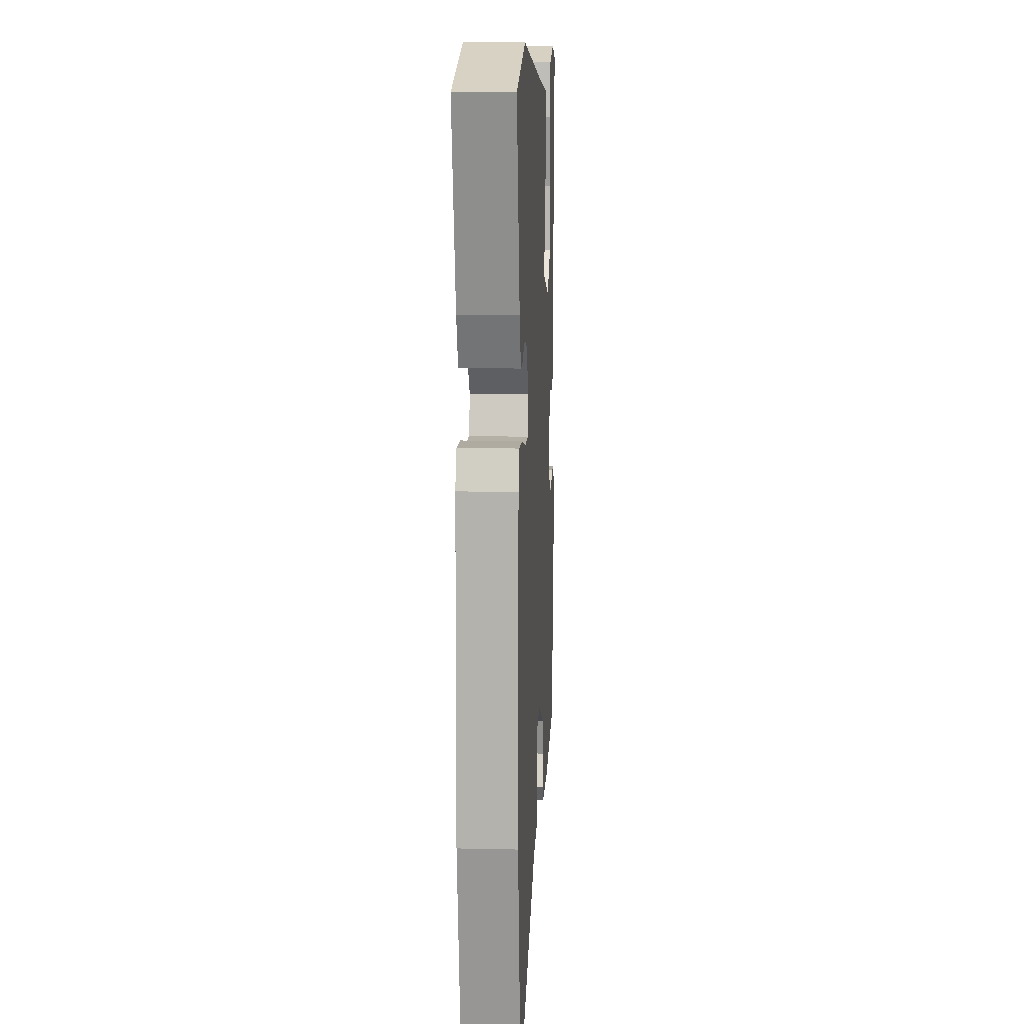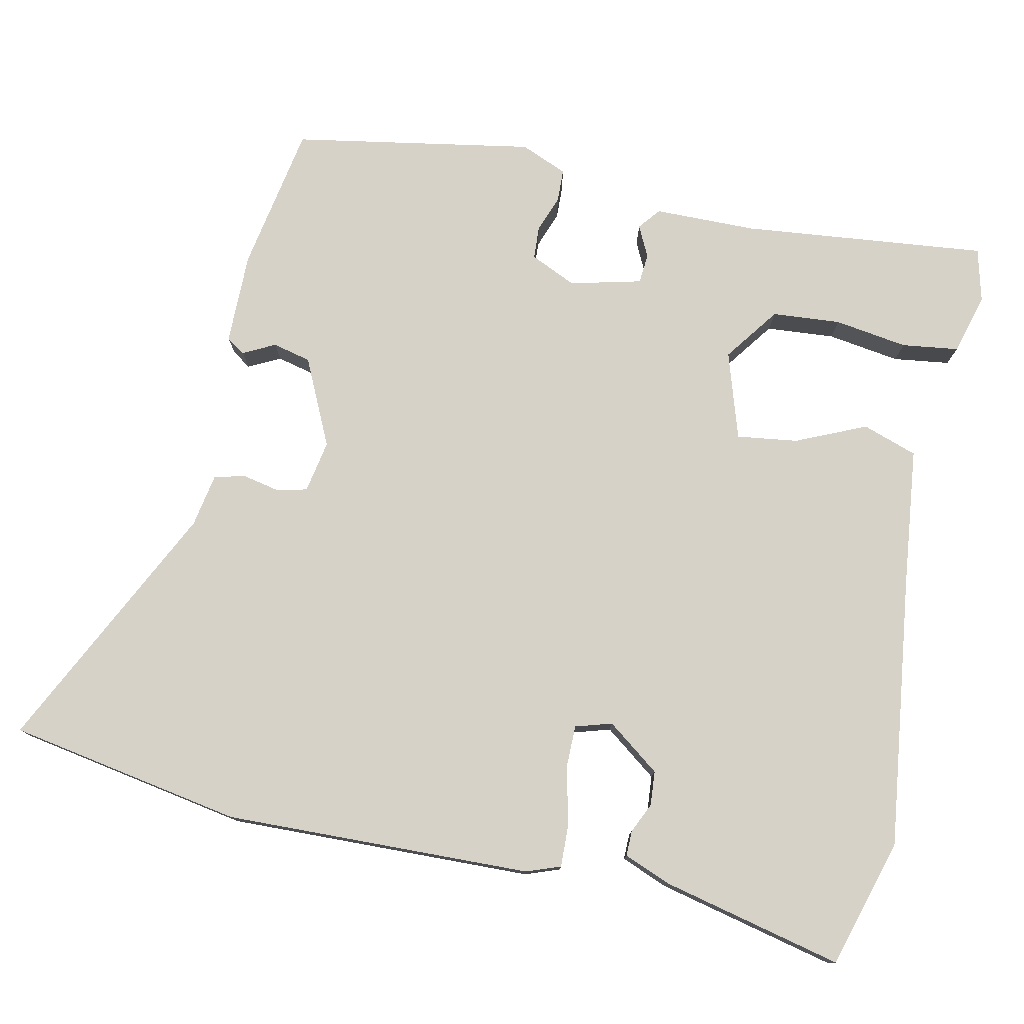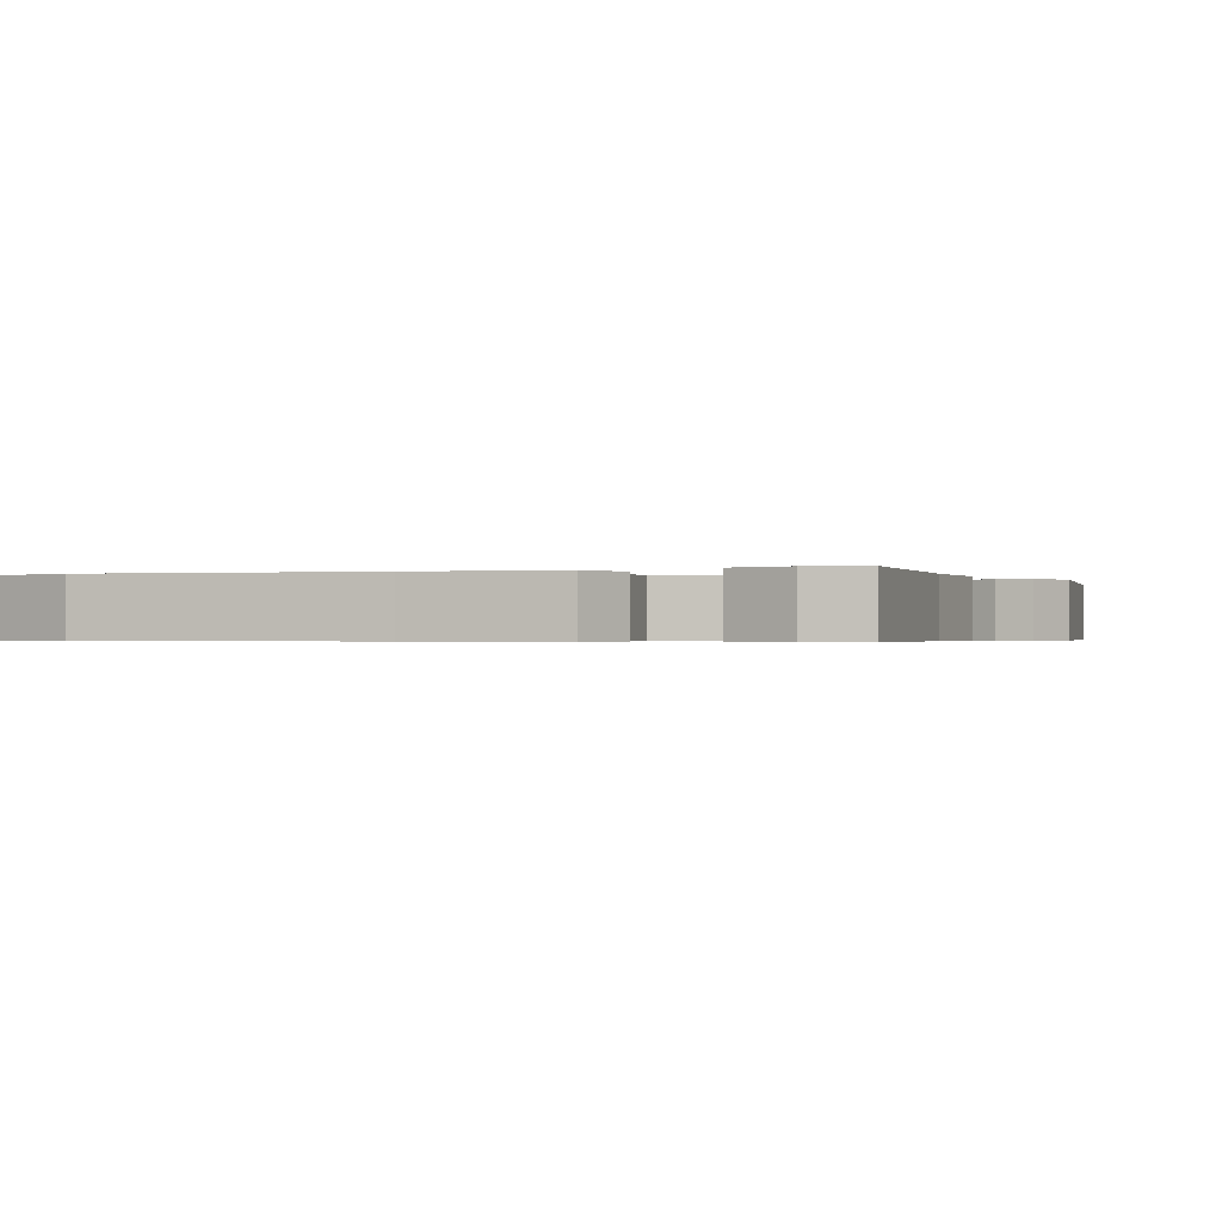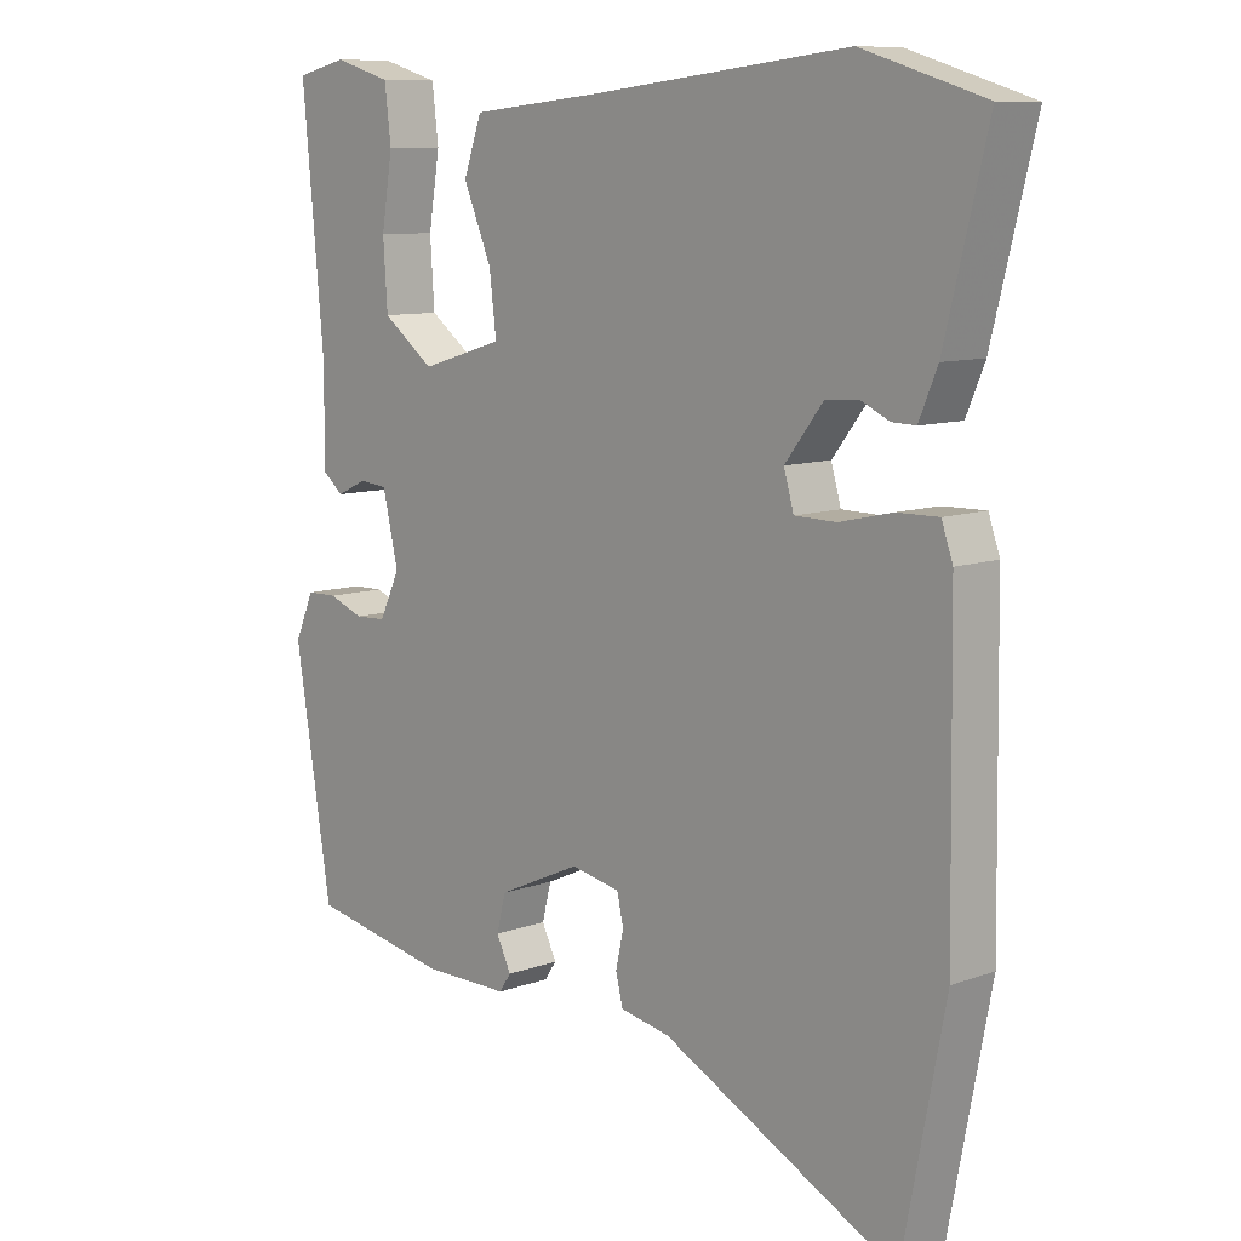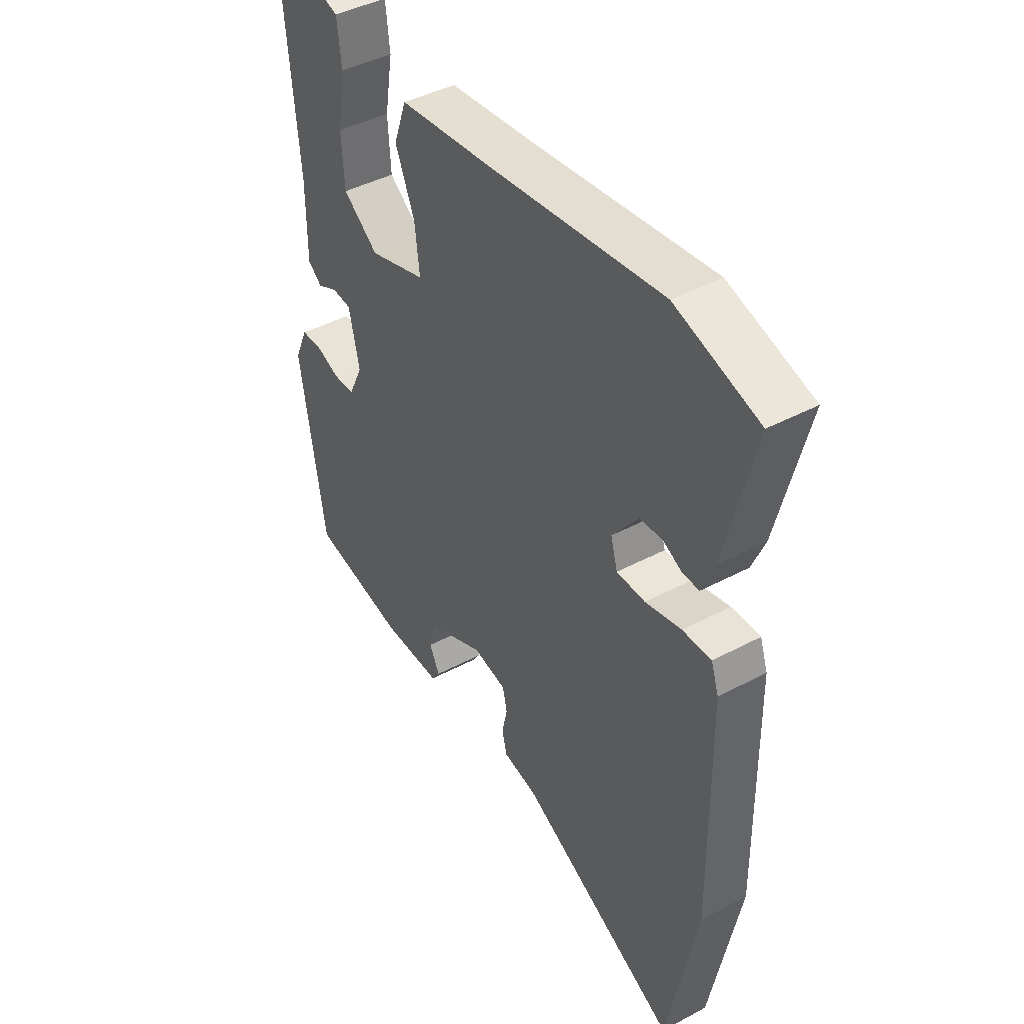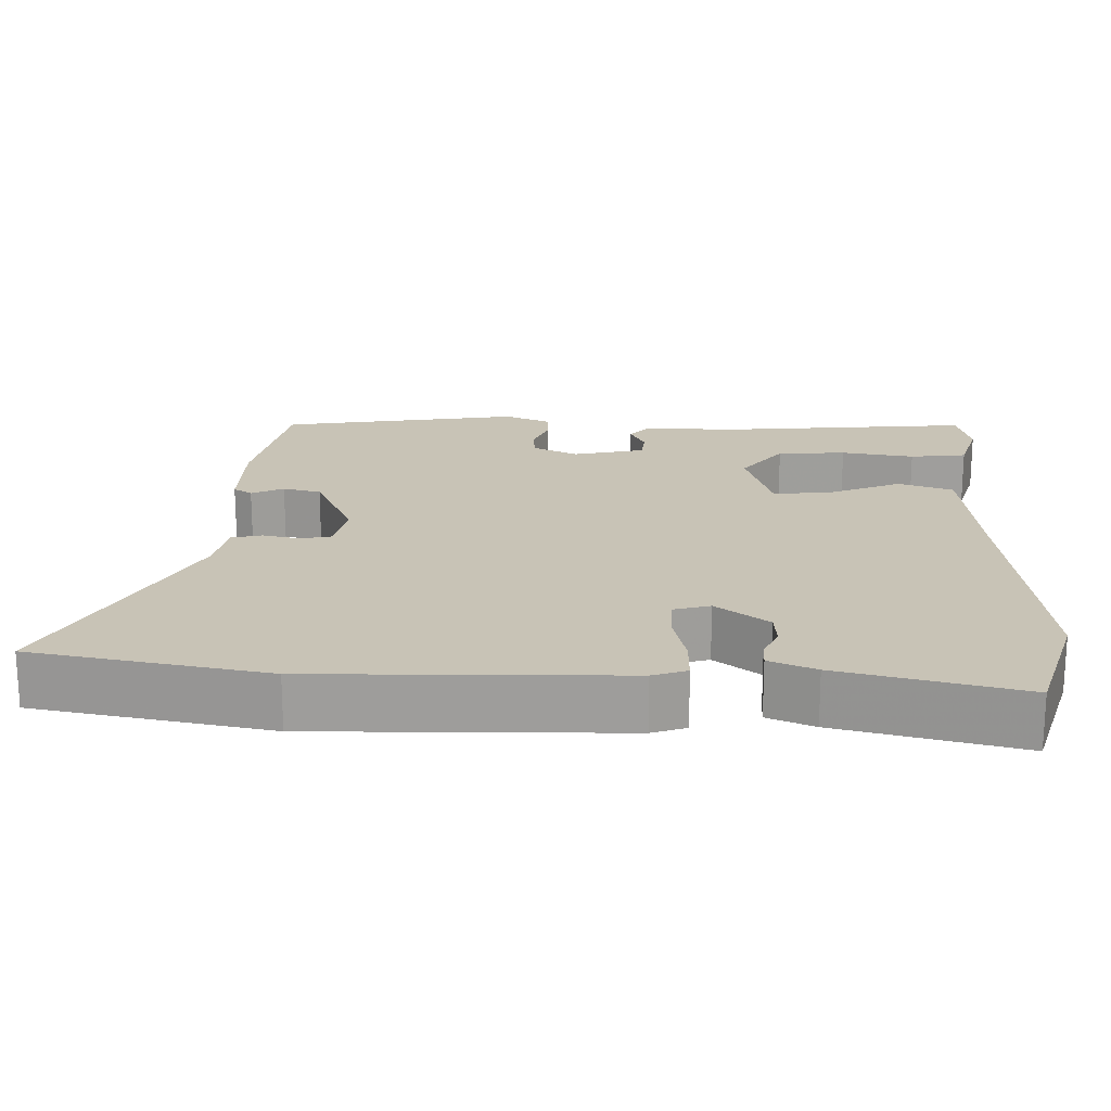
<metadata>
{"format":"obj","ext":"obj","renderer":"f3d","projection":"perspective","resolution":1024,"background":"white","views":[{"elev":10.8,"azim":-86.8,"up":"+Z"},{"elev":77.5,"azim":-78.8,"up":"+Y"},{"elev":-0.5,"azim":22.2,"up":"+Y"},{"elev":9.7,"azim":-133.4,"up":"+Z"},{"elev":42.9,"azim":-122.4,"up":"+Z"},{"elev":19.5,"azim":-88.5,"up":"+Y"}]}
</metadata>
<code>
v -0.466 0.07 -0.677
v -0.526 0.07 -0.364
v -0.52 0.07 0.047
v -0.504 0.07 0.093
v -0.445 0.07 0.092
v -0.371 0.07 0.075
v -0.312 0.07 0.076
v -0.298 0.07 0.125
v -0.352 0.07 0.195
v -0.398 0.07 0.198
v -0.438 0.07 0.179
v -0.472 0.07 0.178
v -0.498 0.07 0.24
v -0.558 0.07 0.482
v -0.386 0.07 0.535
v -0.026 0.07 0.494
v 0.164 0.07 0.475
v 0.19 0.07 0.402
v 0.15 0.07 0.308
v 0.14 0.07 0.226
v 0.257 0.07 0.191
v 0.33 0.07 0.246
v 0.336 0.07 0.338
v 0.32 0.07 0.436
v 0.329 0.07 0.512
v 0.41 0.07 0.536
v 0.482 0.07 0.519
v 0.452 0.07 0.191
v 0.452 0.07 0.054
v 0.423 0.07 0.03
v 0.381 0.07 0.05
v 0.341 0.07 0.046
v 0.319 0.07 -0.05
v 0.348 0.07 -0.111
v 0.392 0.07 -0.113
v 0.441 0.07 -0.094
v 0.485 0.07 -0.095
v 0.512 0.07 -0.157
v 0.46 0.07 -0.48
v 0.264 0.07 -0.518
v 0.141 0.07 -0.519
v 0.124 0.07 -0.494
v 0.145 0.07 -0.451
v 0.132 0.07 -0.4
v 0.015 0.07 -0.347
v -0.055 0.07 -0.361
v -0.064 0.07 -0.402
v -0.053 0.07 -0.452
v -0.063 0.07 -0.493
v -0.134 0.07 -0.507
v -0.466 0 -0.677
v -0.526 0 -0.364
v -0.52 0 0.047
v -0.504 0 0.093
v -0.445 0 0.092
v -0.371 0 0.075
v -0.312 0 0.076
v -0.298 0 0.125
v -0.352 0 0.195
v -0.398 0 0.198
v -0.438 0 0.179
v -0.472 0 0.178
v -0.498 0 0.24
v -0.558 0 0.482
v -0.386 0 0.535
v -0.026 0 0.494
v 0.164 0 0.475
v 0.19 0 0.402
v 0.15 0 0.308
v 0.14 0 0.226
v 0.257 0 0.191
v 0.33 0 0.246
v 0.336 0 0.338
v 0.32 0 0.436
v 0.329 0 0.512
v 0.41 0 0.536
v 0.482 0 0.519
v 0.452 0 0.191
v 0.452 0 0.054
v 0.423 0 0.03
v 0.381 0 0.05
v 0.341 0 0.046
v 0.319 0 -0.05
v 0.348 0 -0.111
v 0.392 0 -0.113
v 0.441 0 -0.094
v 0.485 0 -0.095
v 0.512 0 -0.157
v 0.46 0 -0.48
v 0.264 0 -0.518
v 0.141 0 -0.519
v 0.124 0 -0.494
v 0.145 0 -0.451
v 0.132 0 -0.4
v 0.015 0 -0.347
v -0.055 0 -0.361
v -0.064 0 -0.402
v -0.053 0 -0.452
v -0.063 0 -0.493
v -0.134 0 -0.507
f 47 48 49 50
f 4 5 6
f 3 4 6
f 2 3 6
f 1 2 6
f 50 1 6
f 47 50 6
f 46 47 6
f 45 46 6 7
f 44 45 7 8
f 41 42 43
f 40 41 43
f 39 40 43
f 38 39 43
f 37 38 43
f 36 37 43
f 35 36 43
f 34 35 43 44
f 44 8 9
f 34 44 9
f 33 34 9
f 28 29 30 31
f 28 31 32
f 26 27 28
f 25 26 28
f 24 25 28
f 23 24 28
f 22 23 28 32
f 21 22 32 33
f 16 17 18 19
f 16 19 20
f 14 15 16
f 13 14 16
f 12 13 16
f 11 12 16
f 10 11 16
f 9 10 16 20
f 9 20 21 33
f 100 99 98 97
f 56 55 54
f 56 54 53
f 56 53 52
f 56 52 51
f 56 51 100
f 56 100 97
f 56 97 96
f 57 56 96 95
f 58 57 95 94
f 93 92 91
f 93 91 90
f 93 90 89
f 93 89 88
f 93 88 87
f 93 87 86
f 93 86 85
f 94 93 85 84
f 59 58 94
f 59 94 84
f 59 84 83
f 81 80 79 78
f 82 81 78
f 78 77 76
f 78 76 75
f 78 75 74
f 78 74 73
f 82 78 73 72
f 83 82 72 71
f 69 68 67 66
f 70 69 66
f 66 65 64
f 66 64 63
f 66 63 62
f 66 62 61
f 66 61 60
f 70 66 60 59
f 83 71 70 59
f 1 51 52 2
f 2 52 53 3
f 3 53 54 4
f 4 54 55 5
f 5 55 56 6
f 6 56 57 7
f 7 57 58 8
f 8 58 59 9
f 9 59 60 10
f 10 60 61 11
f 11 61 62 12
f 12 62 63 13
f 13 63 64 14
f 14 64 65 15
f 15 65 66 16
f 16 66 67 17
f 17 67 68 18
f 18 68 69 19
f 19 69 70 20
f 20 70 71 21
f 21 71 72 22
f 22 72 73 23
f 23 73 74 24
f 24 74 75 25
f 25 75 76 26
f 26 76 77 27
f 27 77 78 28
f 28 78 79 29
f 29 79 80 30
f 30 80 81 31
f 31 81 82 32
f 32 82 83 33
f 33 83 84 34
f 34 84 85 35
f 35 85 86 36
f 36 86 87 37
f 37 87 88 38
f 38 88 89 39
f 39 89 90 40
f 40 90 91 41
f 41 91 92 42
f 42 92 93 43
f 43 93 94 44
f 44 94 95 45
f 45 95 96 46
f 46 96 97 47
f 47 97 98 48
f 48 98 99 49
f 49 99 100 50
f 50 100 51 1

</code>
